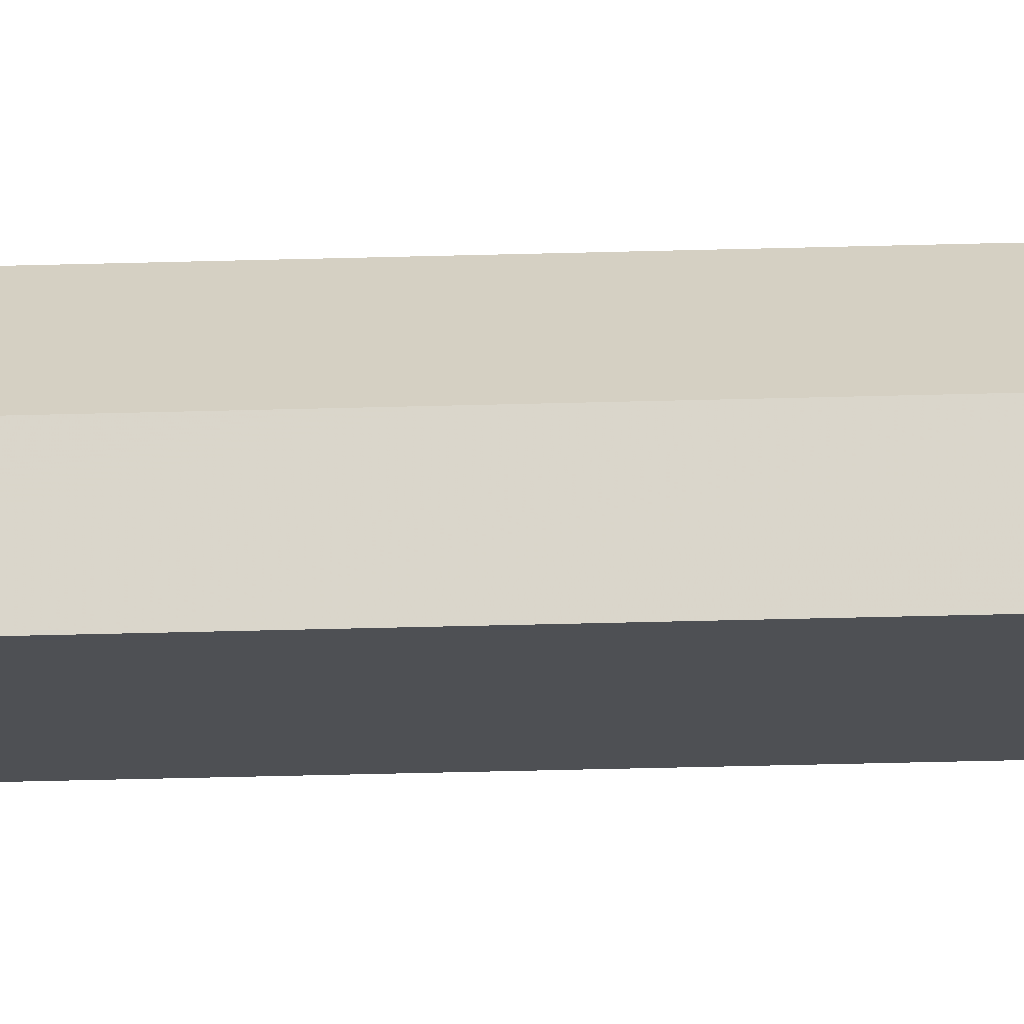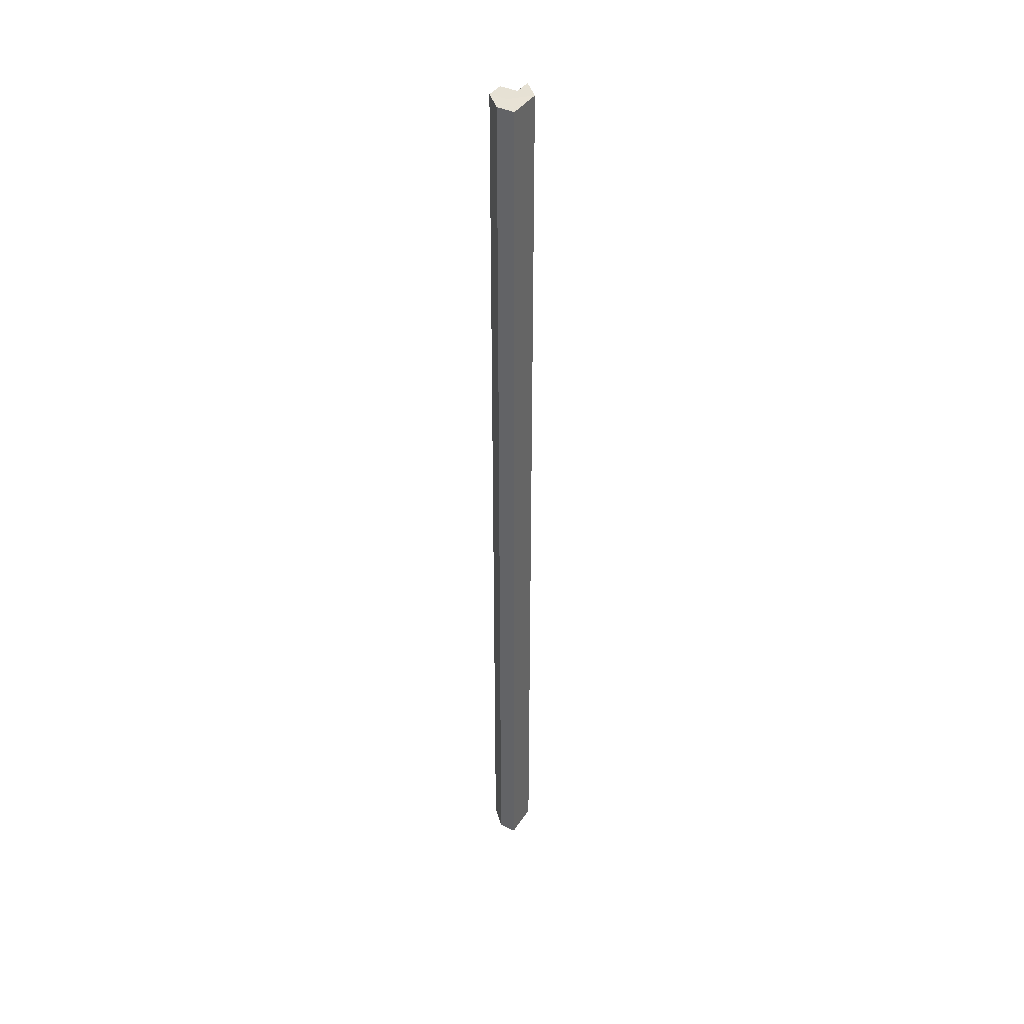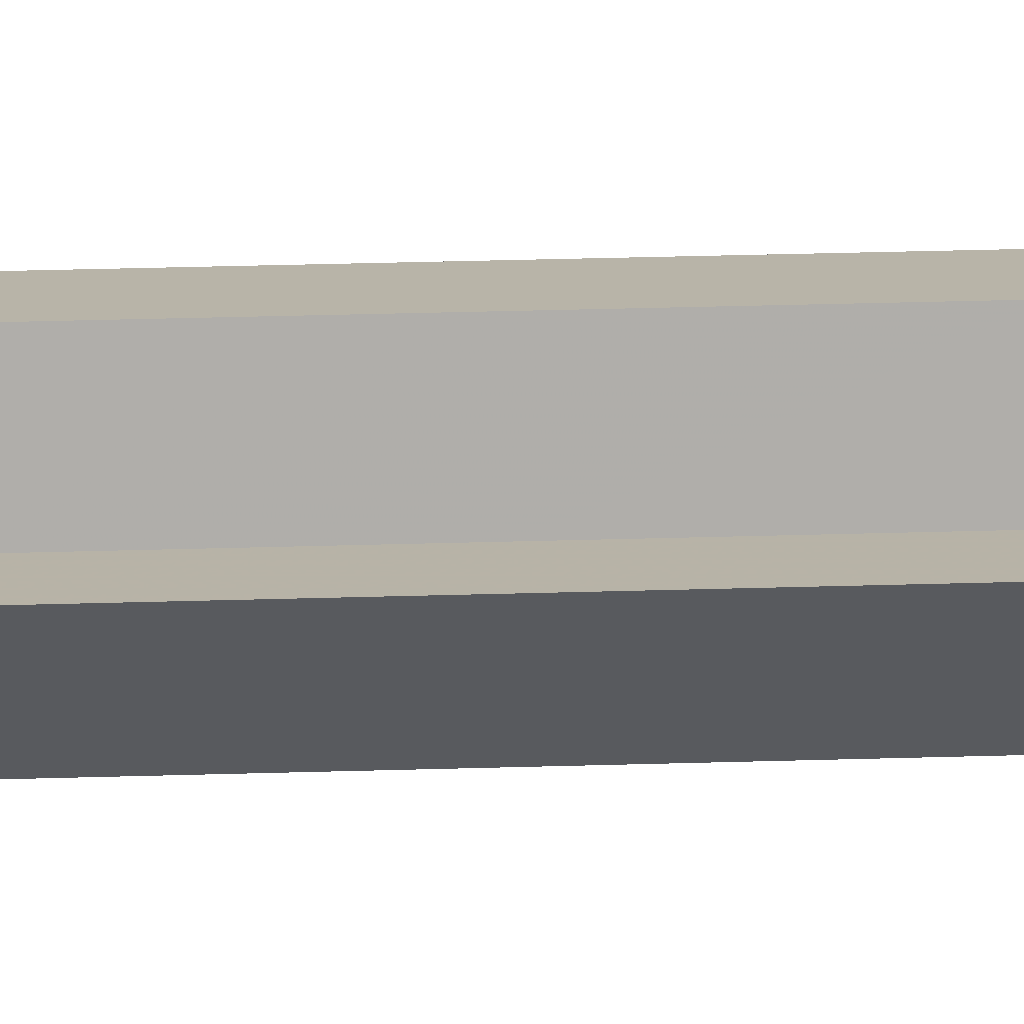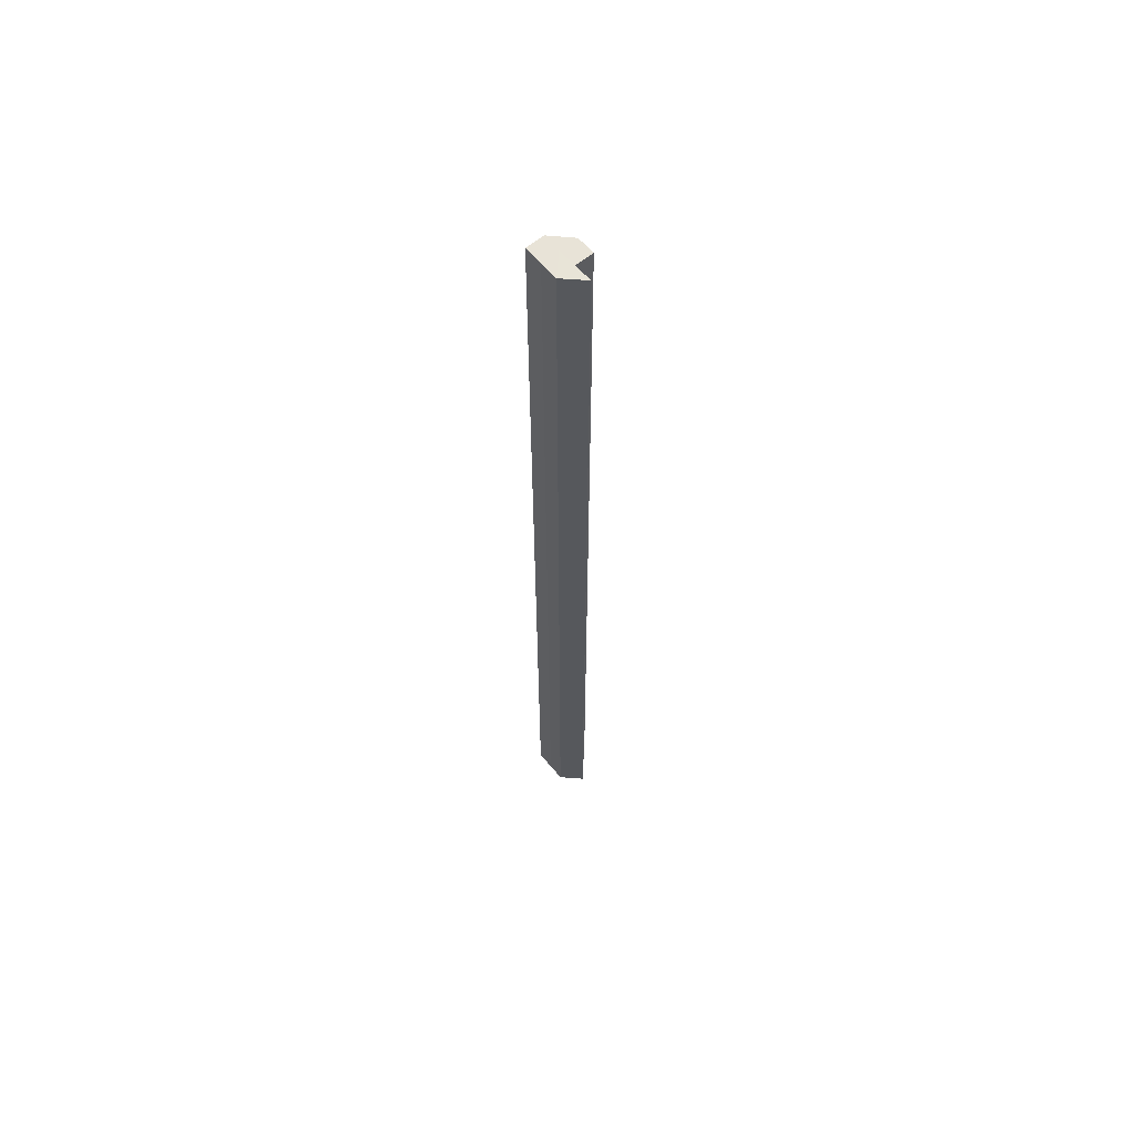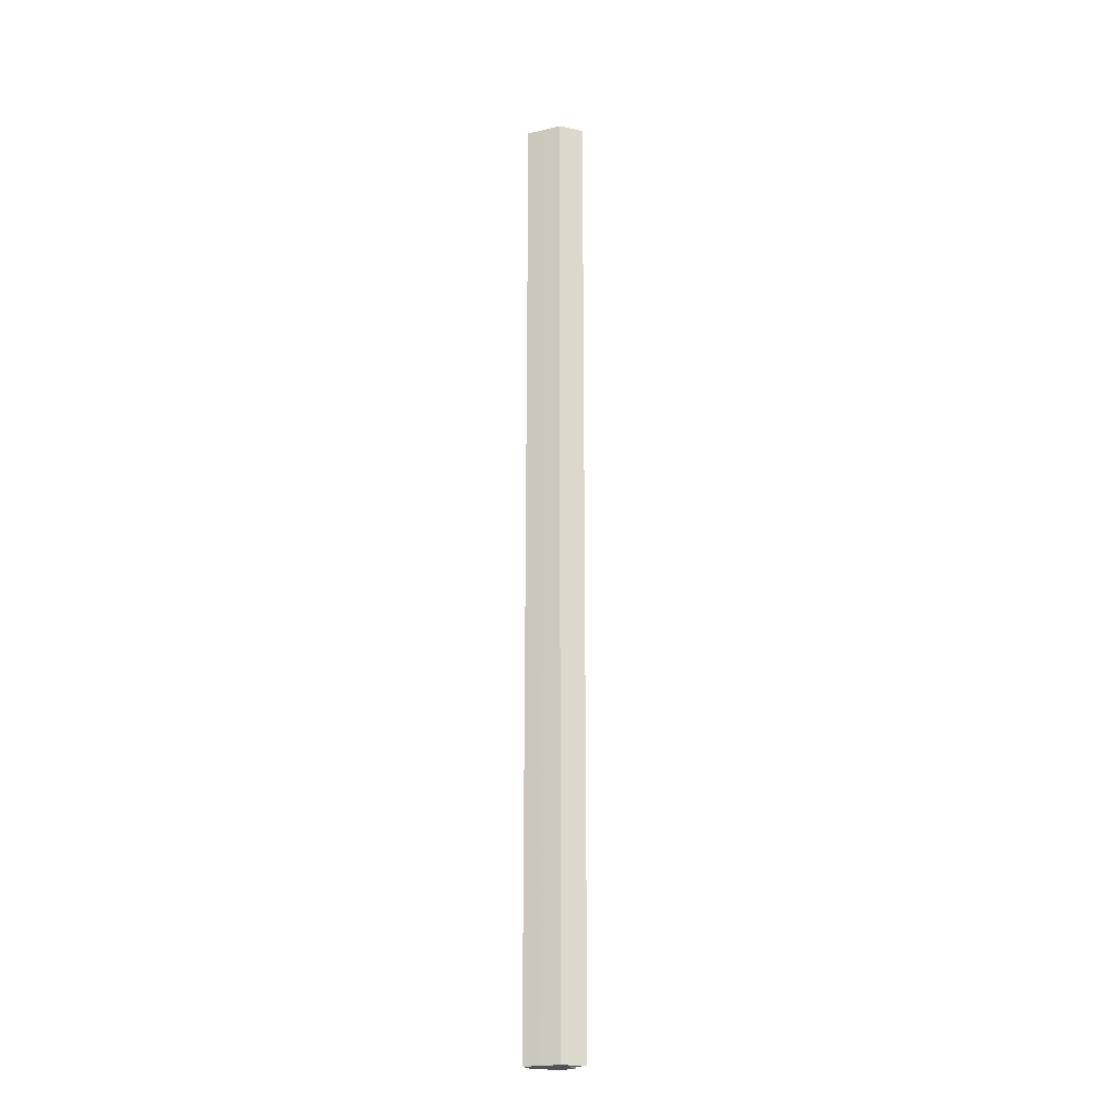
<metadata>
{"format":"obj","ext":"obj","renderer":"f3d","projection":"perspective","resolution":1024,"background":"white","views":[{"elev":-18.5,"azim":-86.0,"up":"+Y"},{"elev":40.0,"azim":-59.8,"up":"+Z"},{"elev":12.9,"azim":84.2,"up":"+Y"},{"elev":61.6,"azim":49.6,"up":"+Z"},{"elev":-21.3,"azim":22.8,"up":"+Z"}]}
</metadata>
<code>
o 12030
v 2210 1886 17.94
v 2210 1886 17.94
v 2210 1886 18.48
v 2210 1886 17.94
v 2210 1886 18.48
v 2210 1886 17.94
v 2210 1886 18.48
v 2210 1886 17.94
v 2210 1886 18.48
v 2210 1886 17.94
v 2210 1886 18.48
v 2210 1886 17.94
v 2210 1886 18.48
v 2210 1886 17.94
v 2210 1886 17.94
v 2210 1886 17.94
v 2210 1886 17.94
v 2210 1886 17.94
v 2210 1886 17.94
v 2210 1886 17.94
v 2210 1886 17.94
v 2210 1886 18.48
v 2210 1886 18.48
v 2210 1886 17.94
v 2210 1886 17.94
v 2210 1886 18.48
v 2210 1886 18.48
v 2210 1886 18.48
v 2210 1886 18.48
v 2210 1886 18.48
v 2210 1886 17.94
v 2210 1886 18.48
v 2210 1886 17.94
v 2210 1886 17.94
v 2210 1886 17.94
v 2210 1886 17.94
v 2210 1886 18.48
v 2210 1886 17.94
v 2210 1886 18.48
v 2210 1886 18.48
v 2210 1886 18.48
v 2210 1886 18.48
v 2210 1886 18.48
v 2210 1886 18.48
v 2210 1886 18.48
v 2210 1886 18.48
v 2210 1886 18.48
v 2210 1886 17.94
v 2210 1886 17.94
v 2210 1886 18.48
f 1 2 3
f 2 4 5
f 6 1 7
f 7 8 9
f 9 10 11
f 11 12 13
f 14 15 12
f 14 16 15
f 14 12 17
f 14 18 16
f 14 17 19
f 14 19 20
f 14 20 21
f 22 20 23
f 24 25 22
f 26 21 27
f 28 18 29
f 30 31 28
f 32 33 30
f 34 35 32
f 35 36 37
f 36 38 39
f 40 27 41
f 40 41 42
f 40 42 43
f 40 43 44
f 40 44 45
f 40 45 46
f 40 46 47
f 48 49 50

</code>
